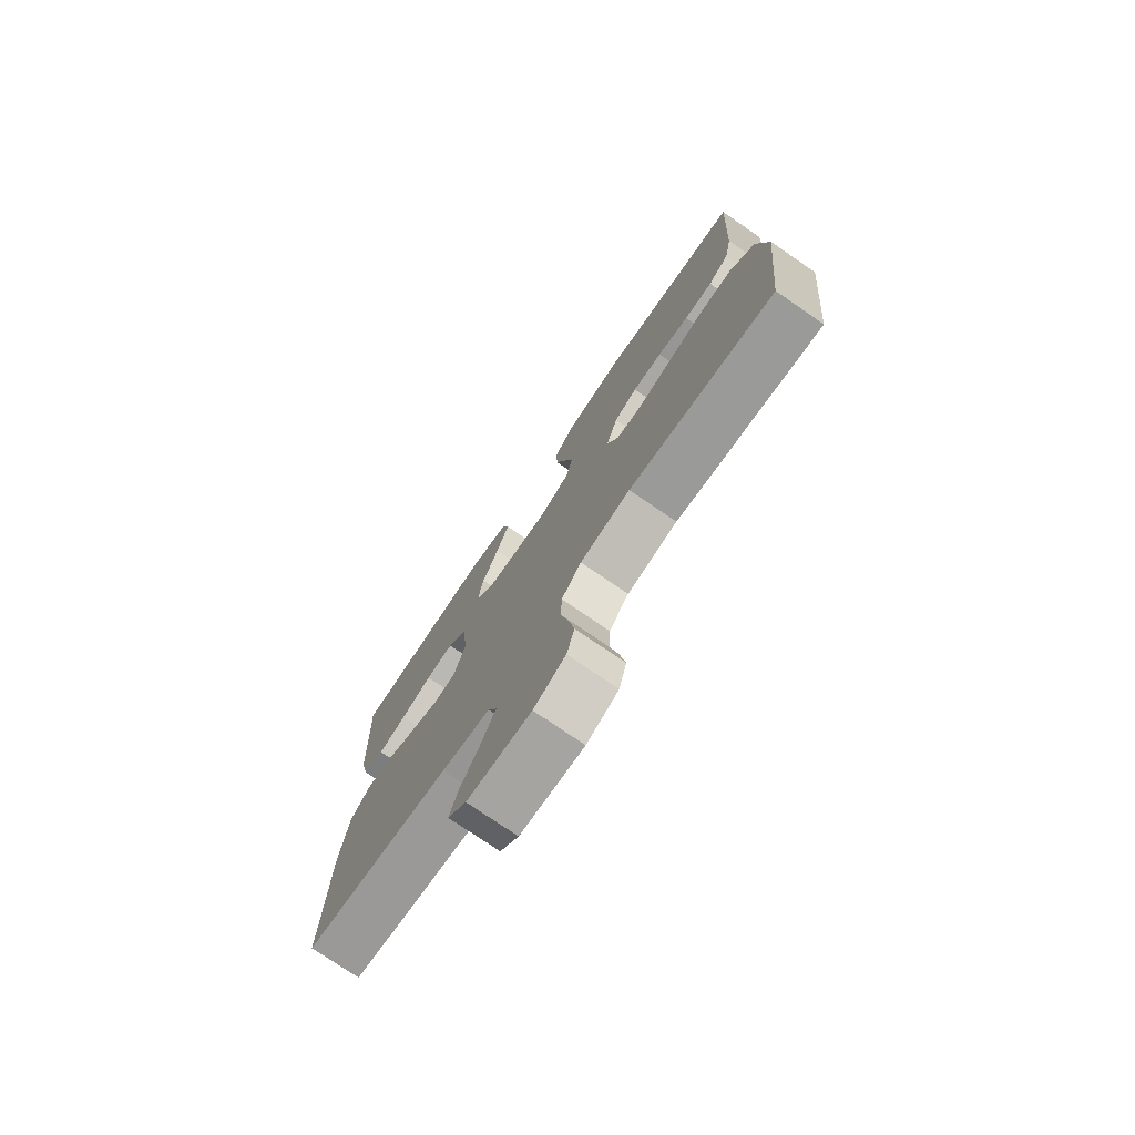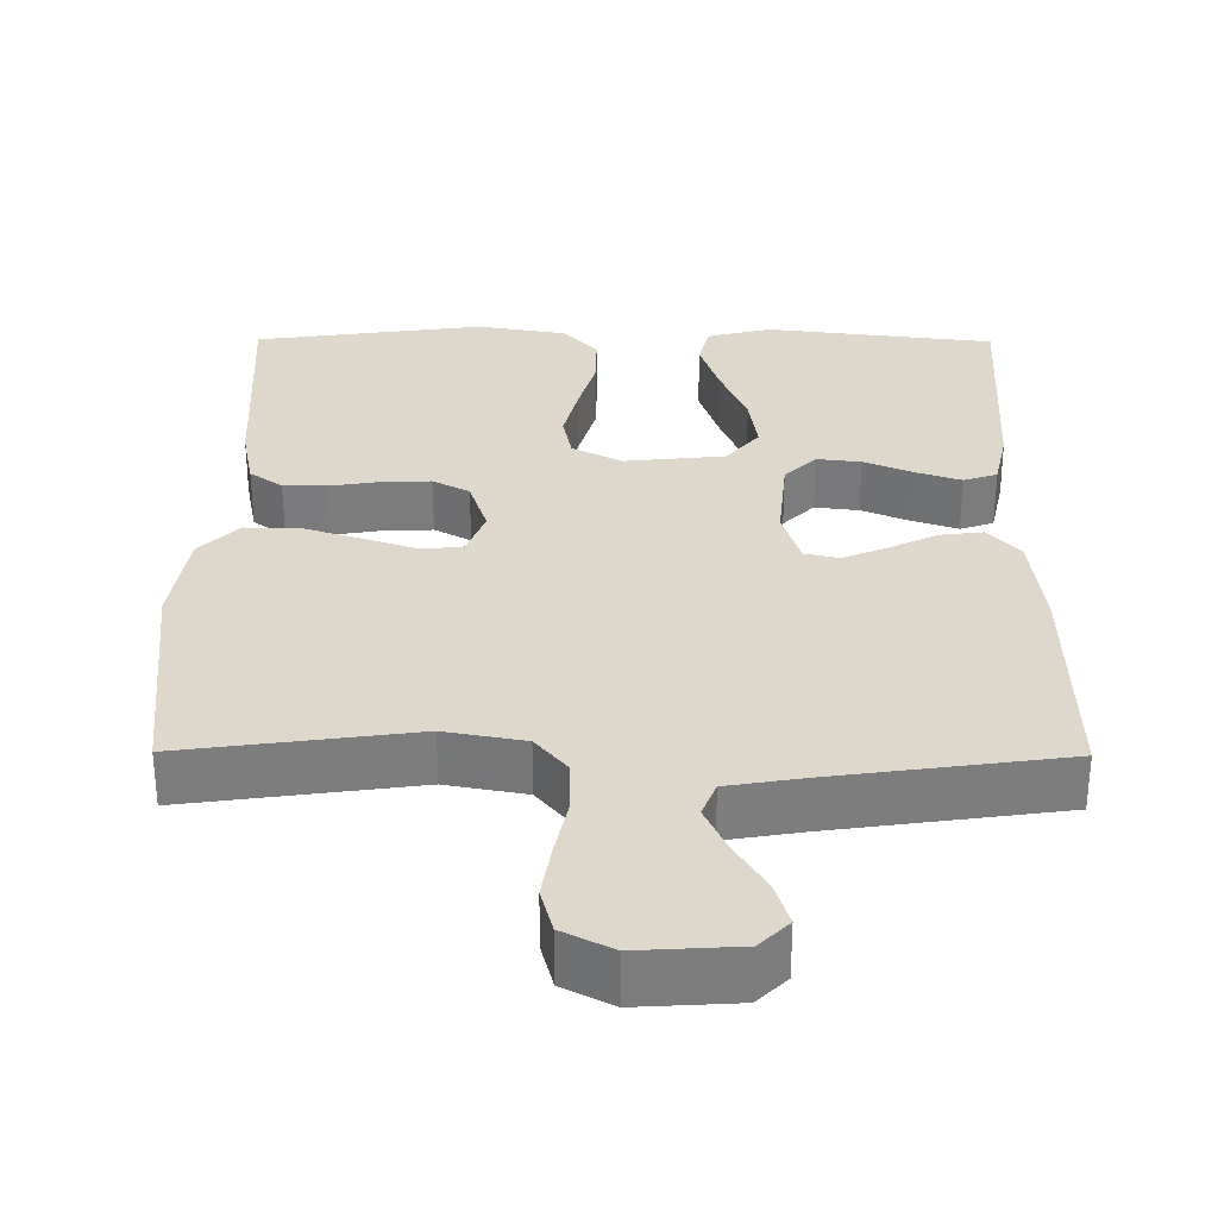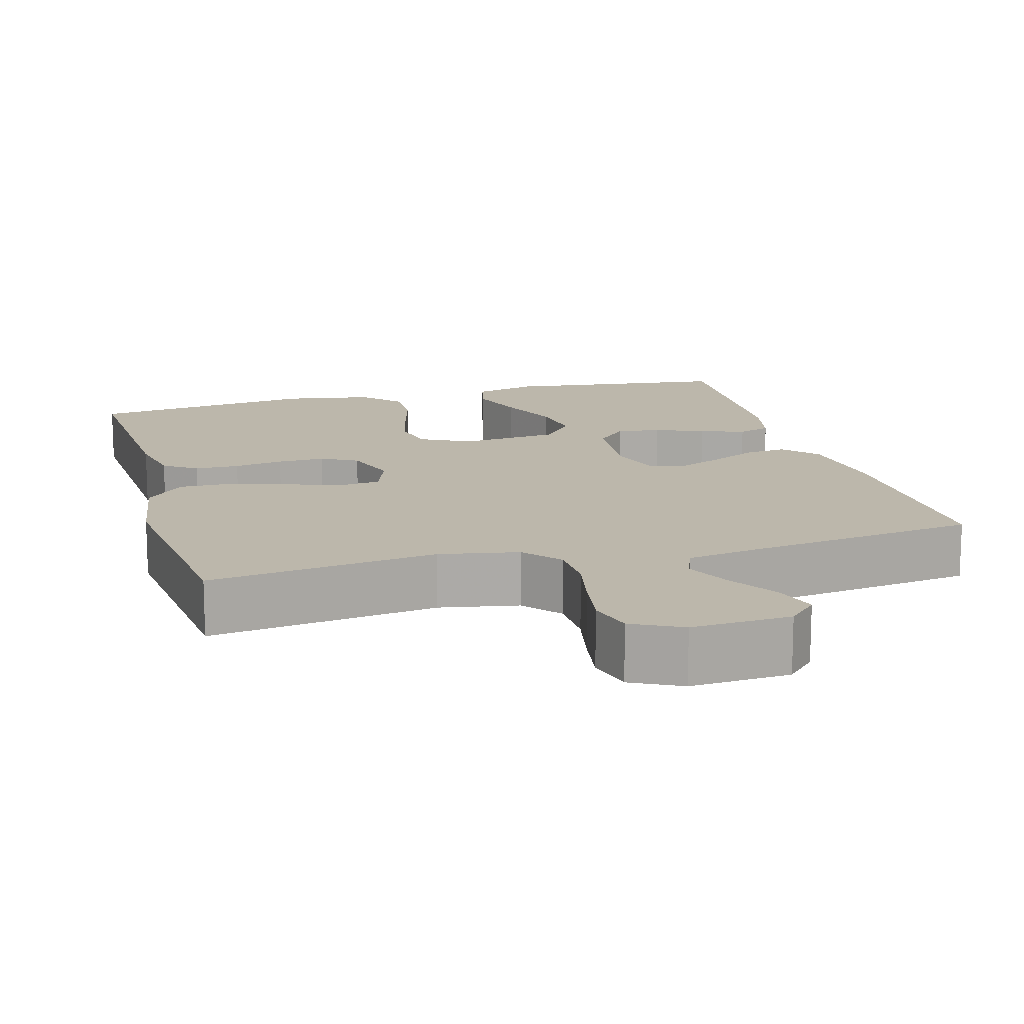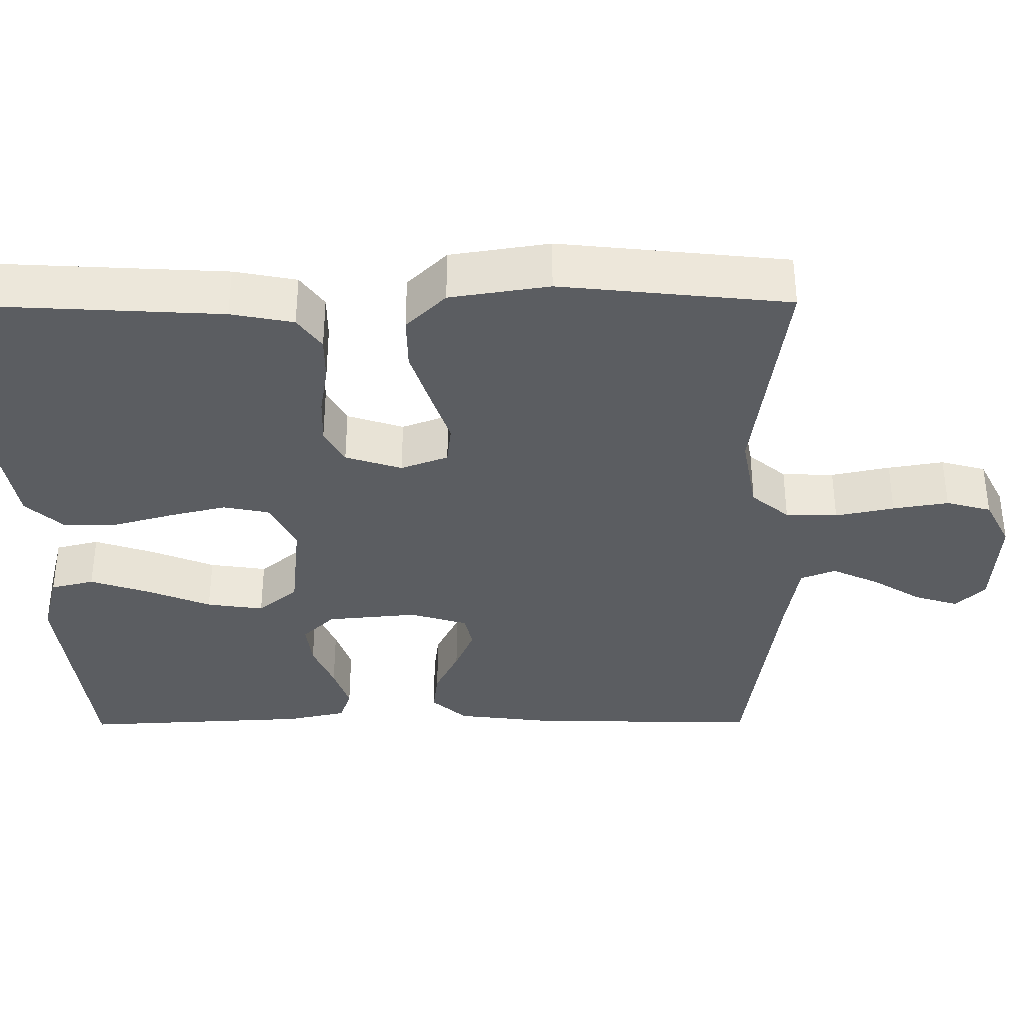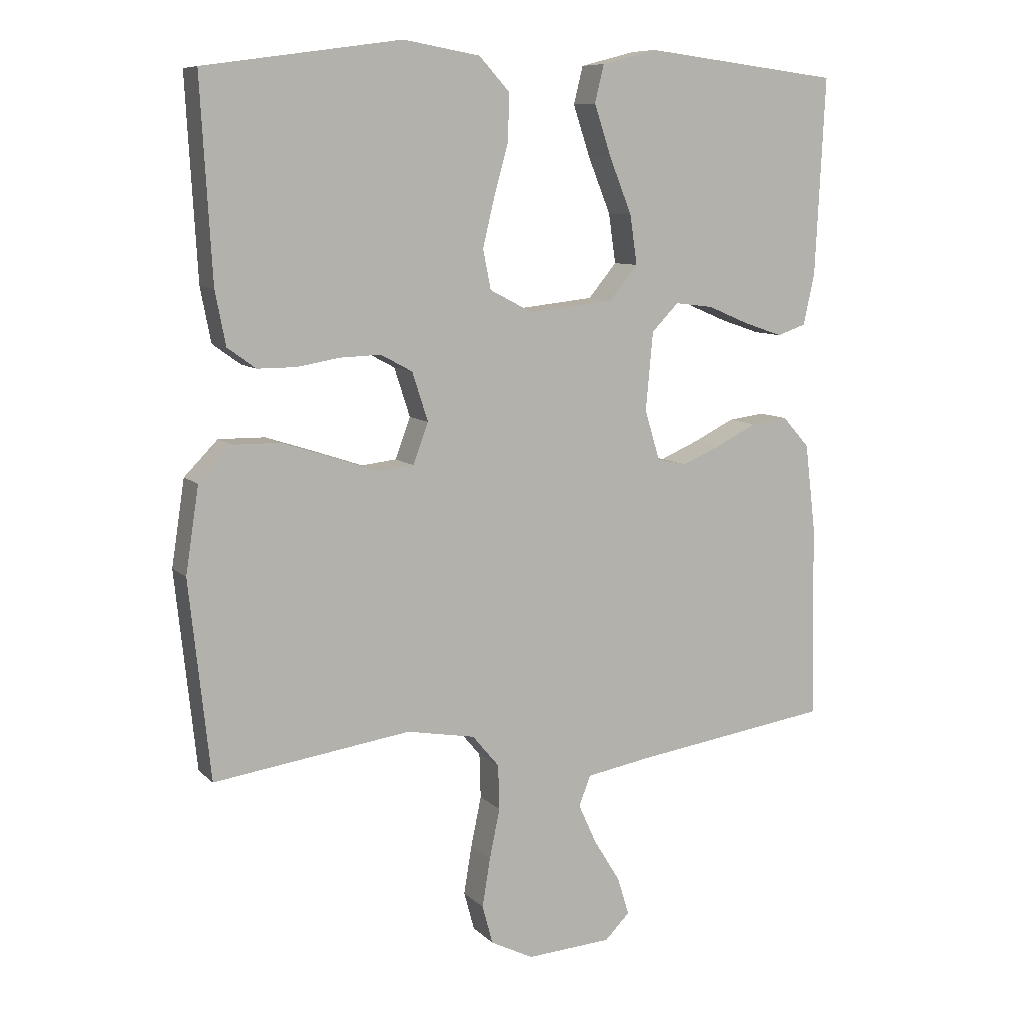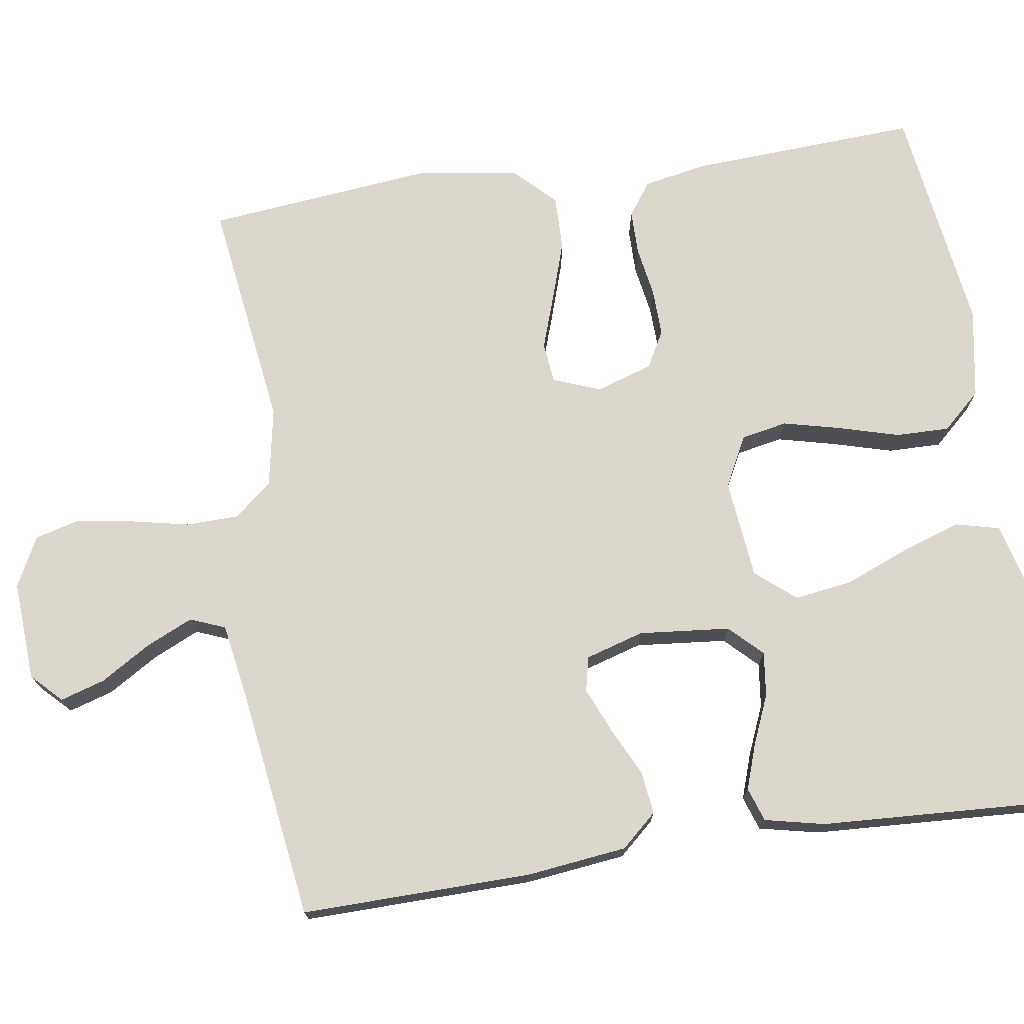
<metadata>
{"format":"obj","ext":"obj","renderer":"f3d","projection":"perspective","resolution":1024,"background":"white","views":[{"elev":-76.5,"azim":55.6,"up":"+Z"},{"elev":31.4,"azim":-179.6,"up":"+Y"},{"elev":14.4,"azim":164.5,"up":"+Y"},{"elev":-35.9,"azim":90.4,"up":"+Y"},{"elev":8.9,"azim":155.4,"up":"+Z"},{"elev":73.2,"azim":-98.4,"up":"+Y"}]}
</metadata>
<code>
v 0.5 0.07 -0.5
v 0.2 0.07 -0.458
v 0.096 0.07 -0.477
v 0.055 0.07 -0.526
v 0.053 0.07 -0.594
v 0.069 0.07 -0.671
v 0.081 0.07 -0.744
v 0.065 0.07 -0.803
v 0 0.07 -0.836
v -0.13 0.07 -0.828
v -0.168 0.07 -0.79
v -0.15 0.07 -0.732
v -0.11 0.07 -0.667
v -0.082 0.07 -0.606
v -0.1 0.07 -0.56
v -0.2 0.07 -0.543
v -0.5 0.07 -0.5
v -0.494 0.07 -0.2
v -0.478 0.07 -0.069
v -0.437 0.07 -0.023
v -0.381 0.07 -0.03
v -0.318 0.07 -0.061
v -0.259 0.07 -0.086
v -0.214 0.07 -0.076
v -0.191 0.07 0
v -0.202 0.07 0.119
v -0.243 0.07 0.161
v -0.301 0.07 0.154
v -0.365 0.07 0.127
v -0.424 0.07 0.107
v -0.468 0.07 0.122
v -0.485 0.07 0.2
v -0.5 0.07 0.5
v -0.2 0.07 0.536
v -0.116 0.07 0.514
v -0.102 0.07 0.457
v -0.128 0.07 0.379
v -0.162 0.07 0.295
v -0.173 0.07 0.22
v -0.13 0.07 0.168
v 0 0.07 0.154
v 0.066 0.07 0.188
v 0.078 0.07 0.248
v 0.06 0.07 0.323
v 0.038 0.07 0.402
v 0.037 0.07 0.472
v 0.083 0.07 0.522
v 0.2 0.07 0.542
v 0.5 0.07 0.5
v 0.483 0.07 0.2
v 0.467 0.07 0.118
v 0.424 0.07 0.087
v 0.365 0.07 0.087
v 0.3 0.07 0.098
v 0.238 0.07 0.1
v 0.19 0.07 0.074
v 0.166 0.07 0
v 0.189 0.07 -0.062
v 0.242 0.07 -0.068
v 0.313 0.07 -0.044
v 0.39 0.07 -0.019
v 0.461 0.07 -0.018
v 0.512 0.07 -0.07
v 0.532 0.07 -0.2
v 0.5 0 -0.5
v 0.2 0 -0.458
v 0.096 0 -0.477
v 0.055 0 -0.526
v 0.053 0 -0.594
v 0.069 0 -0.671
v 0.081 0 -0.744
v 0.065 0 -0.803
v 0 0 -0.836
v -0.13 0 -0.828
v -0.168 0 -0.79
v -0.15 0 -0.732
v -0.11 0 -0.667
v -0.082 0 -0.606
v -0.1 0 -0.56
v -0.2 0 -0.543
v -0.5 0 -0.5
v -0.494 0 -0.2
v -0.478 0 -0.069
v -0.437 0 -0.023
v -0.381 0 -0.03
v -0.318 0 -0.061
v -0.259 0 -0.086
v -0.214 0 -0.076
v -0.191 0 0
v -0.202 0 0.119
v -0.243 0 0.161
v -0.301 0 0.154
v -0.365 0 0.127
v -0.424 0 0.107
v -0.468 0 0.122
v -0.485 0 0.2
v -0.5 0 0.5
v -0.2 0 0.536
v -0.116 0 0.514
v -0.102 0 0.457
v -0.128 0 0.379
v -0.162 0 0.295
v -0.173 0 0.22
v -0.13 0 0.168
v 0 0 0.154
v 0.066 0 0.188
v 0.078 0 0.248
v 0.06 0 0.323
v 0.038 0 0.402
v 0.037 0 0.472
v 0.083 0 0.522
v 0.2 0 0.542
v 0.5 0 0.5
v 0.483 0 0.2
v 0.467 0 0.118
v 0.424 0 0.087
v 0.365 0 0.087
v 0.3 0 0.098
v 0.238 0 0.1
v 0.19 0 0.074
v 0.166 0 0
v 0.189 0 -0.062
v 0.242 0 -0.068
v 0.313 0 -0.044
v 0.39 0 -0.019
v 0.461 0 -0.018
v 0.512 0 -0.07
v 0.532 0 -0.2
f 64 1 2
f 63 64 2
f 62 63 2
f 61 62 2
f 60 61 2
f 59 60 2
f 58 59 2 3
f 57 58 3 4
f 52 53 54
f 51 52 54
f 50 51 54
f 49 50 54
f 48 49 54
f 47 48 54
f 46 47 54
f 45 46 54
f 44 45 54
f 43 44 54 55
f 42 43 55 56
f 36 37 38
f 35 36 38
f 34 35 38
f 33 34 38
f 32 33 38
f 31 32 38
f 30 31 38
f 29 30 38
f 28 29 38
f 27 28 38 39
f 26 27 39 40
f 20 21 22
f 19 20 22
f 18 19 22
f 17 18 22
f 16 17 22
f 15 16 22 23
f 14 15 23 24
f 11 12 13
f 10 11 13
f 9 10 13
f 8 9 13
f 7 8 13
f 6 7 13
f 5 6 13
f 4 5 13 14
f 14 24 25
f 4 14 25
f 57 4 25
f 56 57 25
f 42 56 25
f 41 42 25
f 25 26 40 41
f 66 65 128
f 66 128 127
f 66 127 126
f 66 126 125
f 66 125 124
f 66 124 123
f 67 66 123 122
f 68 67 122 121
f 118 117 116
f 118 116 115
f 118 115 114
f 118 114 113
f 118 113 112
f 118 112 111
f 118 111 110
f 118 110 109
f 118 109 108
f 119 118 108 107
f 120 119 107 106
f 102 101 100
f 102 100 99
f 102 99 98
f 102 98 97
f 102 97 96
f 102 96 95
f 102 95 94
f 102 94 93
f 102 93 92
f 103 102 92 91
f 104 103 91 90
f 86 85 84
f 86 84 83
f 86 83 82
f 86 82 81
f 86 81 80
f 87 86 80 79
f 88 87 79 78
f 77 76 75
f 77 75 74
f 77 74 73
f 77 73 72
f 77 72 71
f 77 71 70
f 77 70 69
f 78 77 69 68
f 89 88 78
f 89 78 68
f 89 68 121
f 89 121 120
f 89 120 106
f 89 106 105
f 105 104 90 89
f 1 65 66 2
f 2 66 67 3
f 3 67 68 4
f 4 68 69 5
f 5 69 70 6
f 6 70 71 7
f 7 71 72 8
f 8 72 73 9
f 9 73 74 10
f 10 74 75 11
f 11 75 76 12
f 12 76 77 13
f 13 77 78 14
f 14 78 79 15
f 15 79 80 16
f 16 80 81 17
f 17 81 82 18
f 18 82 83 19
f 19 83 84 20
f 20 84 85 21
f 21 85 86 22
f 22 86 87 23
f 23 87 88 24
f 24 88 89 25
f 25 89 90 26
f 26 90 91 27
f 27 91 92 28
f 28 92 93 29
f 29 93 94 30
f 30 94 95 31
f 31 95 96 32
f 32 96 97 33
f 33 97 98 34
f 34 98 99 35
f 35 99 100 36
f 36 100 101 37
f 37 101 102 38
f 38 102 103 39
f 39 103 104 40
f 40 104 105 41
f 41 105 106 42
f 42 106 107 43
f 43 107 108 44
f 44 108 109 45
f 45 109 110 46
f 46 110 111 47
f 47 111 112 48
f 48 112 113 49
f 49 113 114 50
f 50 114 115 51
f 51 115 116 52
f 52 116 117 53
f 53 117 118 54
f 54 118 119 55
f 55 119 120 56
f 56 120 121 57
f 57 121 122 58
f 58 122 123 59
f 59 123 124 60
f 60 124 125 61
f 61 125 126 62
f 62 126 127 63
f 63 127 128 64
f 64 128 65 1

</code>
